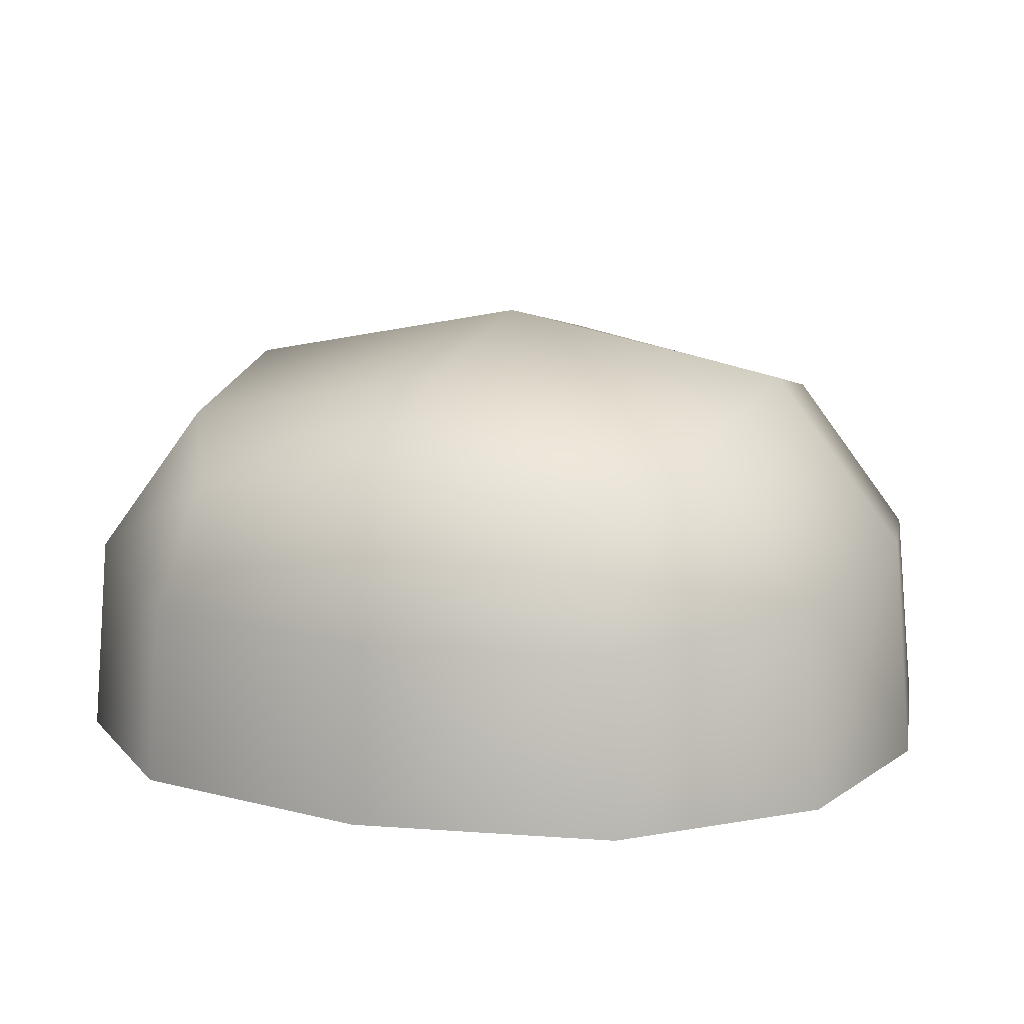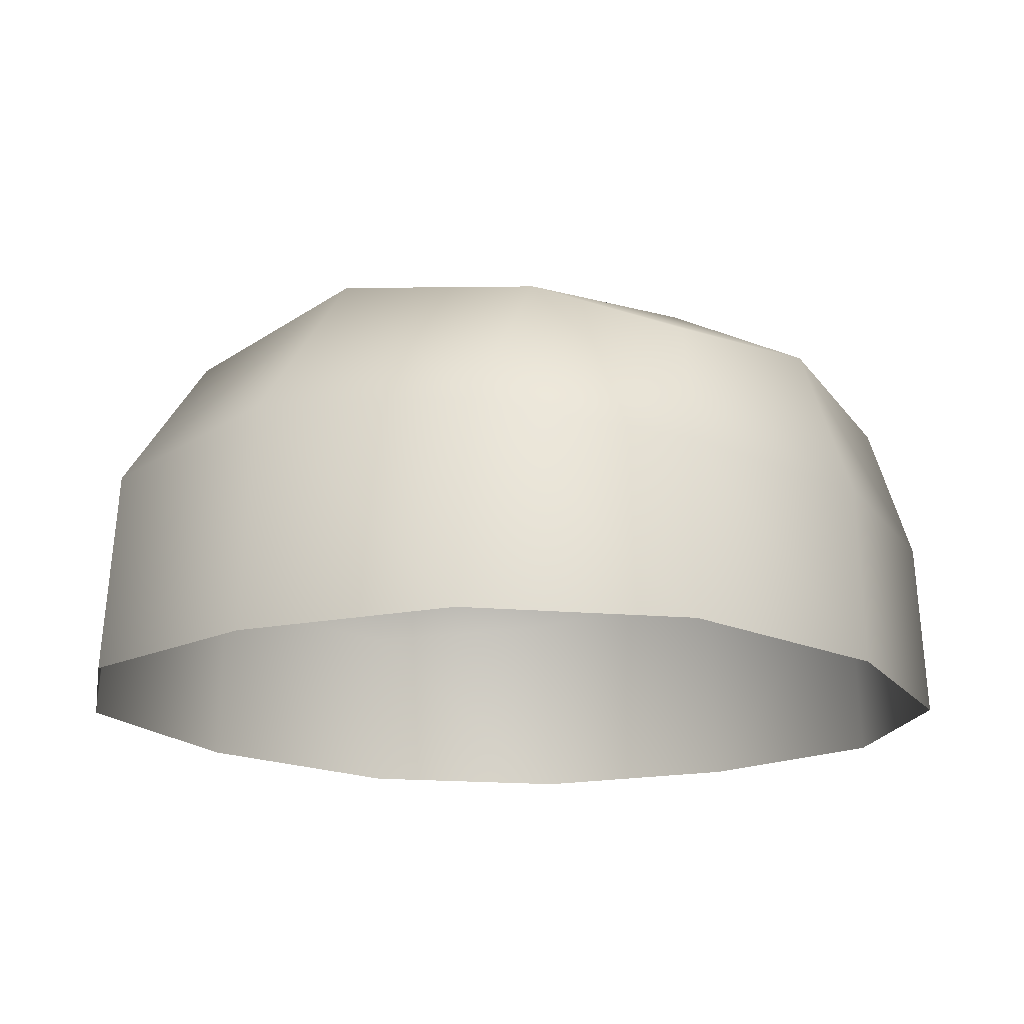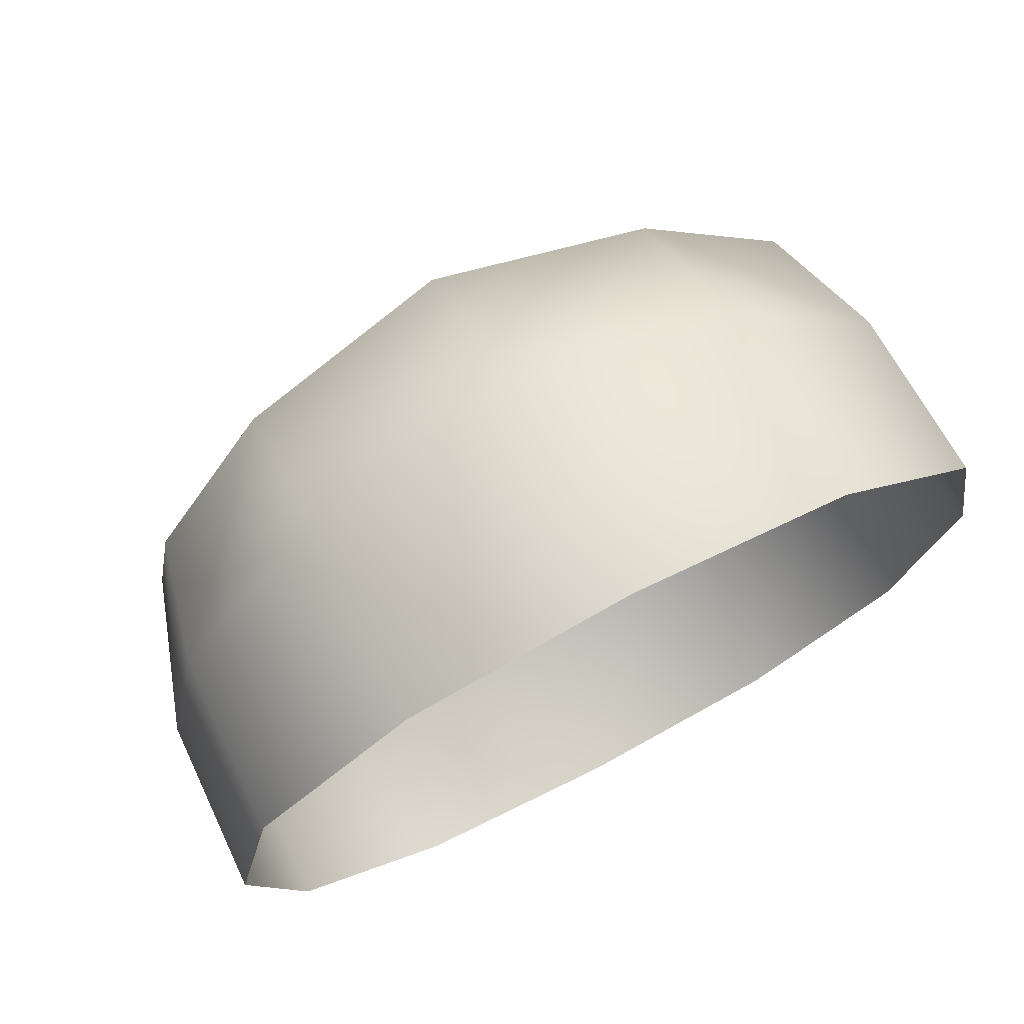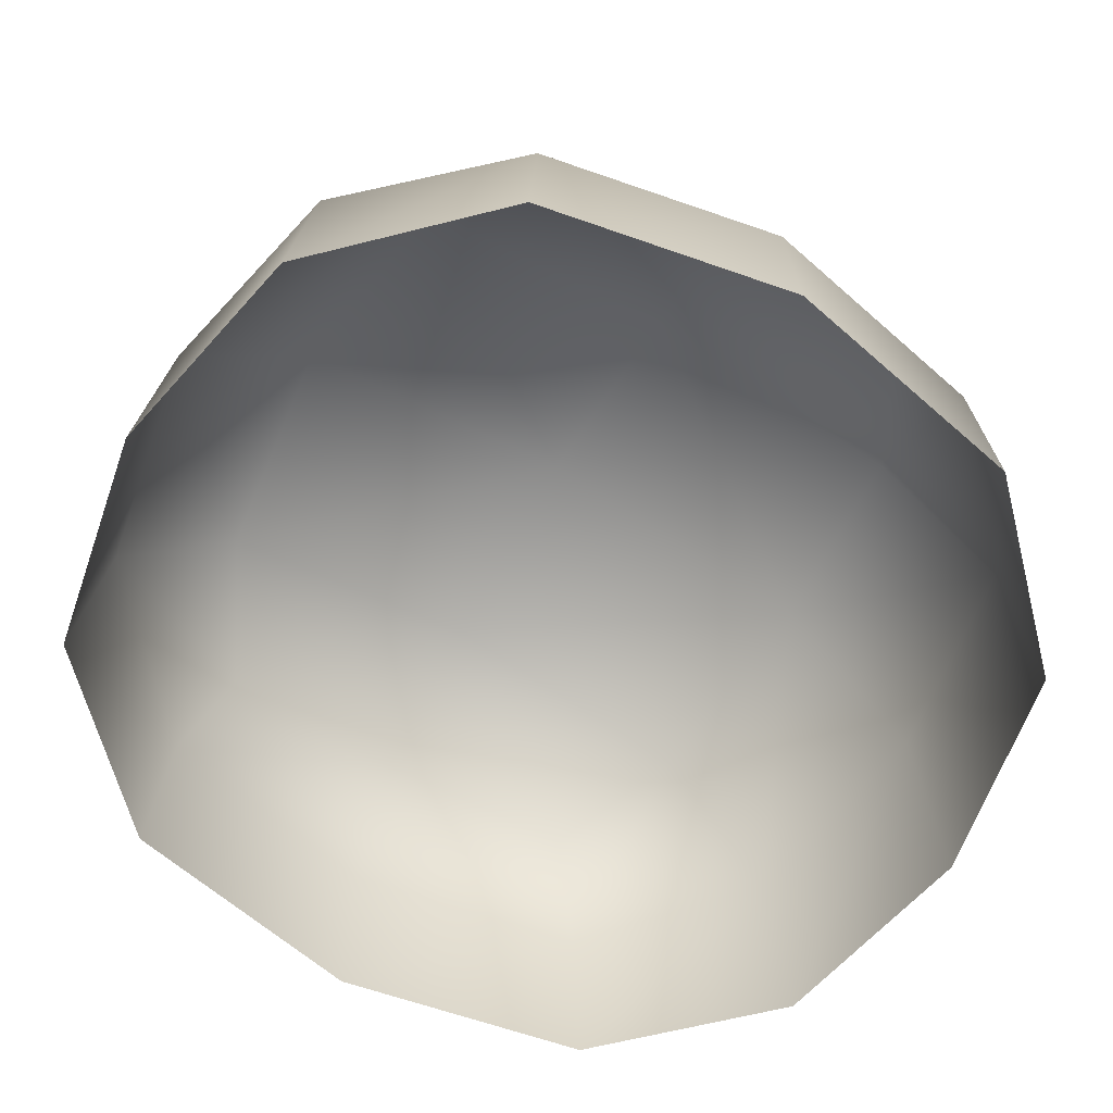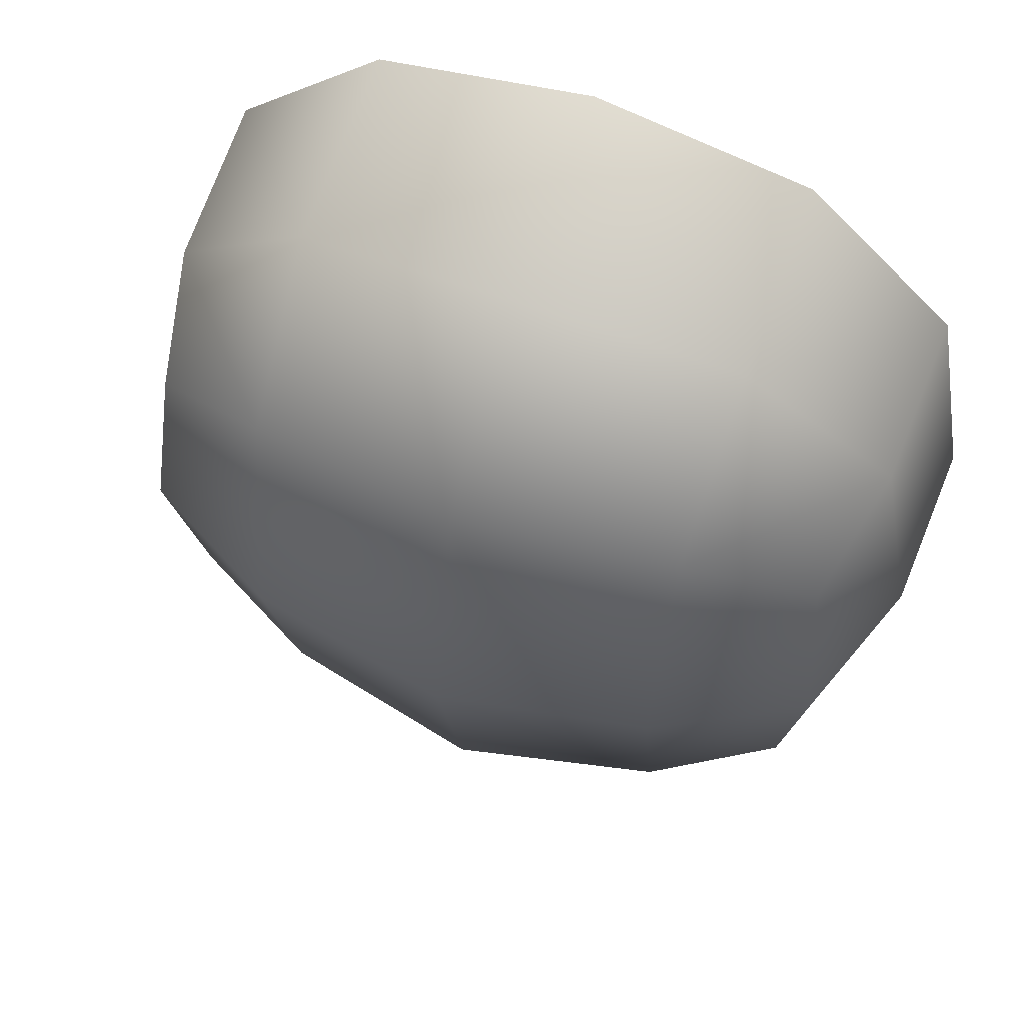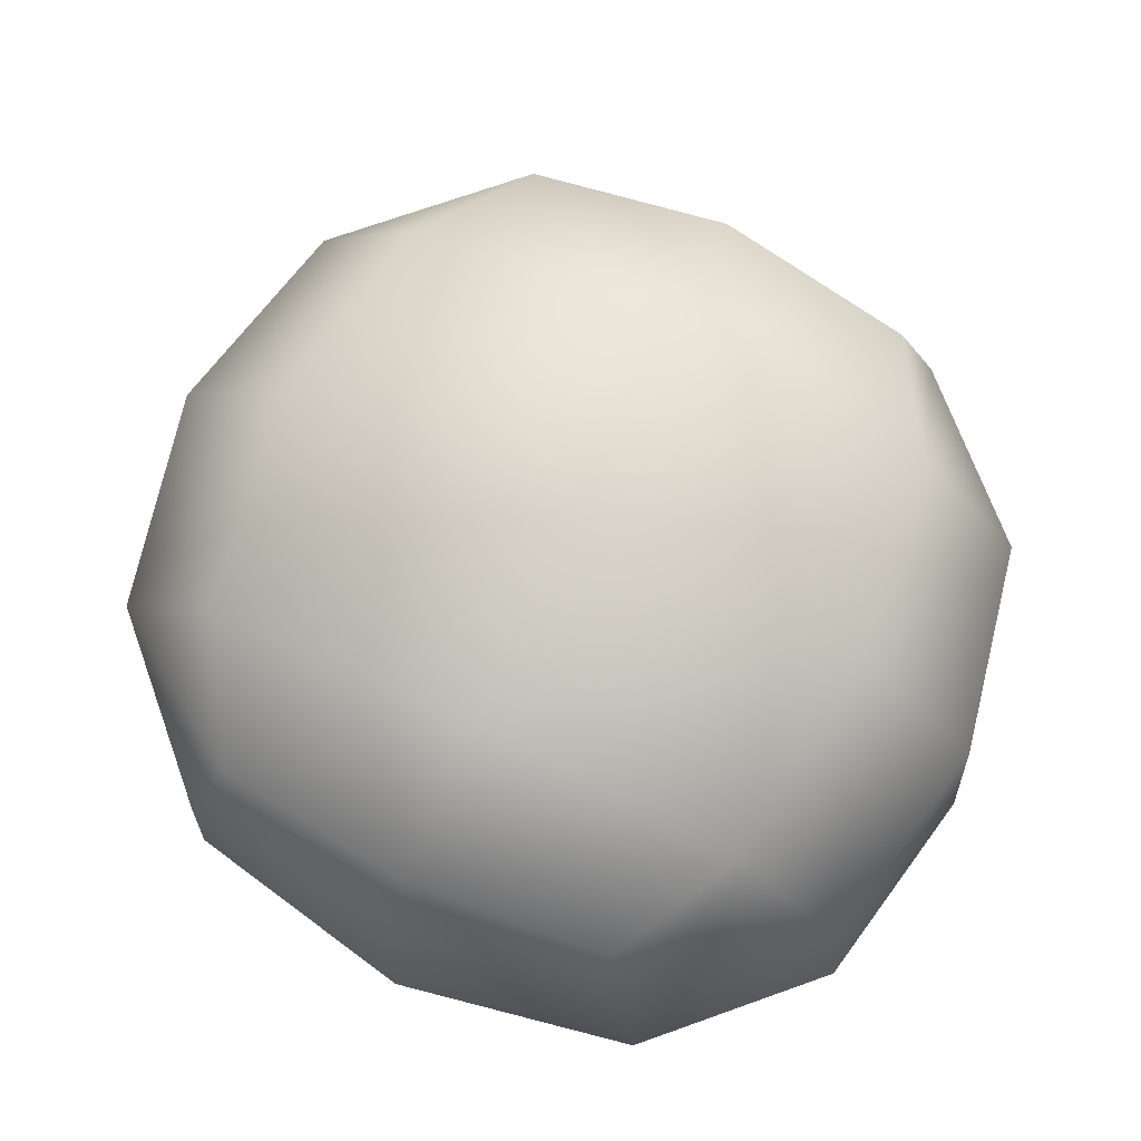
<metadata>
{"format":"obj","ext":"obj","renderer":"f3d","projection":"perspective","resolution":1024,"background":"white","views":[{"elev":11.7,"azim":111.2,"up":"+Z"},{"elev":-16.6,"azim":-145.5,"up":"+Z"},{"elev":74.3,"azim":152.5,"up":"+Y"},{"elev":-63.8,"azim":59.4,"up":"+Z"},{"elev":63.7,"azim":20.1,"up":"+Y"},{"elev":74.2,"azim":115.4,"up":"+Z"}]}
</metadata>
<code>
g samurai.001
v 0 -0.005572 0.01938
v -0.002805 -0.003493 0.02107
v 0 -0.003842 0.02158
v -0.002877 -0.005007 0.01909
v 0 -0.005819 0.01642
v -0.002884 -0.005252 0.01642
v -0.004473 -0.002557 0.02042
v -0.004875 -0.003041 0.01873
v -0.004948 -0.003182 0.01642
v -0.005491 0.0001111 0.01876
v -0.00559 0.0001111 0.01642
v -0.004773 0.0001111 0.02077
v -0.004875 0.003263 0.01873
v -0.004948 0.003404 0.01642
v -0.002812 0.0001111 0.02181
v -0.002805 -0.003493 0.02107
v -0.004473 0.002779 0.02042
v -0.002805 0.003715 0.02107
v 0 0.004064 0.02158
v 0 0.0001111 0.02235
v 0 -0.003842 0.02158
v -0.002805 0.003715 0.02107
v -0.002877 0.005229 0.01909
v 0 0.004064 0.02158
v -0.002884 0.005474 0.01642
v 0 0.005794 0.01938
v 0 0.006041 0.01642
v 0 -0.005572 0.01938
v 0 -0.003842 0.02158
v 0.002805 -0.003493 0.02107
v 0.002877 -0.005007 0.01909
v 0 -0.005819 0.01642
v 0.002884 -0.005252 0.01642
v 0.004473 -0.002557 0.02042
v 0.004875 -0.003041 0.01873
v 0.004948 -0.003182 0.01642
v 0.005491 0.0001111 0.01876
v 0.00559 0.0001111 0.01642
v 0.004773 0.0001111 0.02077
v 0.004875 0.003263 0.01873
v 0.004948 0.003404 0.01642
v 0.002812 0.0001111 0.02181
v 0.002805 -0.003493 0.02107
v 0.004473 0.002779 0.02042
v 0.002805 0.003715 0.02107
v 0 0.004064 0.02158
v 0 0.0001111 0.02235
v 0 -0.003842 0.02158
v 0.002805 0.003715 0.02107
v 0.002877 0.005229 0.01909
v 0 0.004064 0.02158
v 0.002884 0.005474 0.01642
v 0 0.005794 0.01938
v 0 0.006041 0.01642
g samurai.001_0
f 3 2 1
f 2 4 1
f 1 4 5
f 4 6 5
f 2 7 4
f 4 8 6
f 7 8 4
f 8 9 6
f 8 10 9
f 10 11 9
f 7 12 8
f 12 10 8
f 10 13 11
f 13 14 11
f 15 12 7
f 16 15 7
f 12 17 10
f 17 13 10
f 18 17 12
f 15 18 12
f 19 18 15
f 20 19 15
f 20 15 16
f 21 20 16
f 17 22 13
f 13 23 14
f 22 23 13
f 22 24 23
f 23 25 14
f 24 26 23
f 23 26 25
f 26 27 25
f 30 29 28
f 31 30 28
f 31 28 32
f 33 31 32
f 34 30 31
f 35 31 33
f 35 34 31
f 36 35 33
f 37 35 36
f 38 37 36
f 39 34 35
f 37 39 35
f 40 37 38
f 41 40 38
f 39 42 34
f 42 43 34
f 44 39 37
f 40 44 37
f 44 45 39
f 45 42 39
f 45 46 42
f 46 47 42
f 42 47 43
f 47 48 43
f 49 44 40
f 50 40 41
f 50 49 40
f 51 49 50
f 52 50 41
f 53 51 50
f 53 50 52
f 54 53 52

</code>
